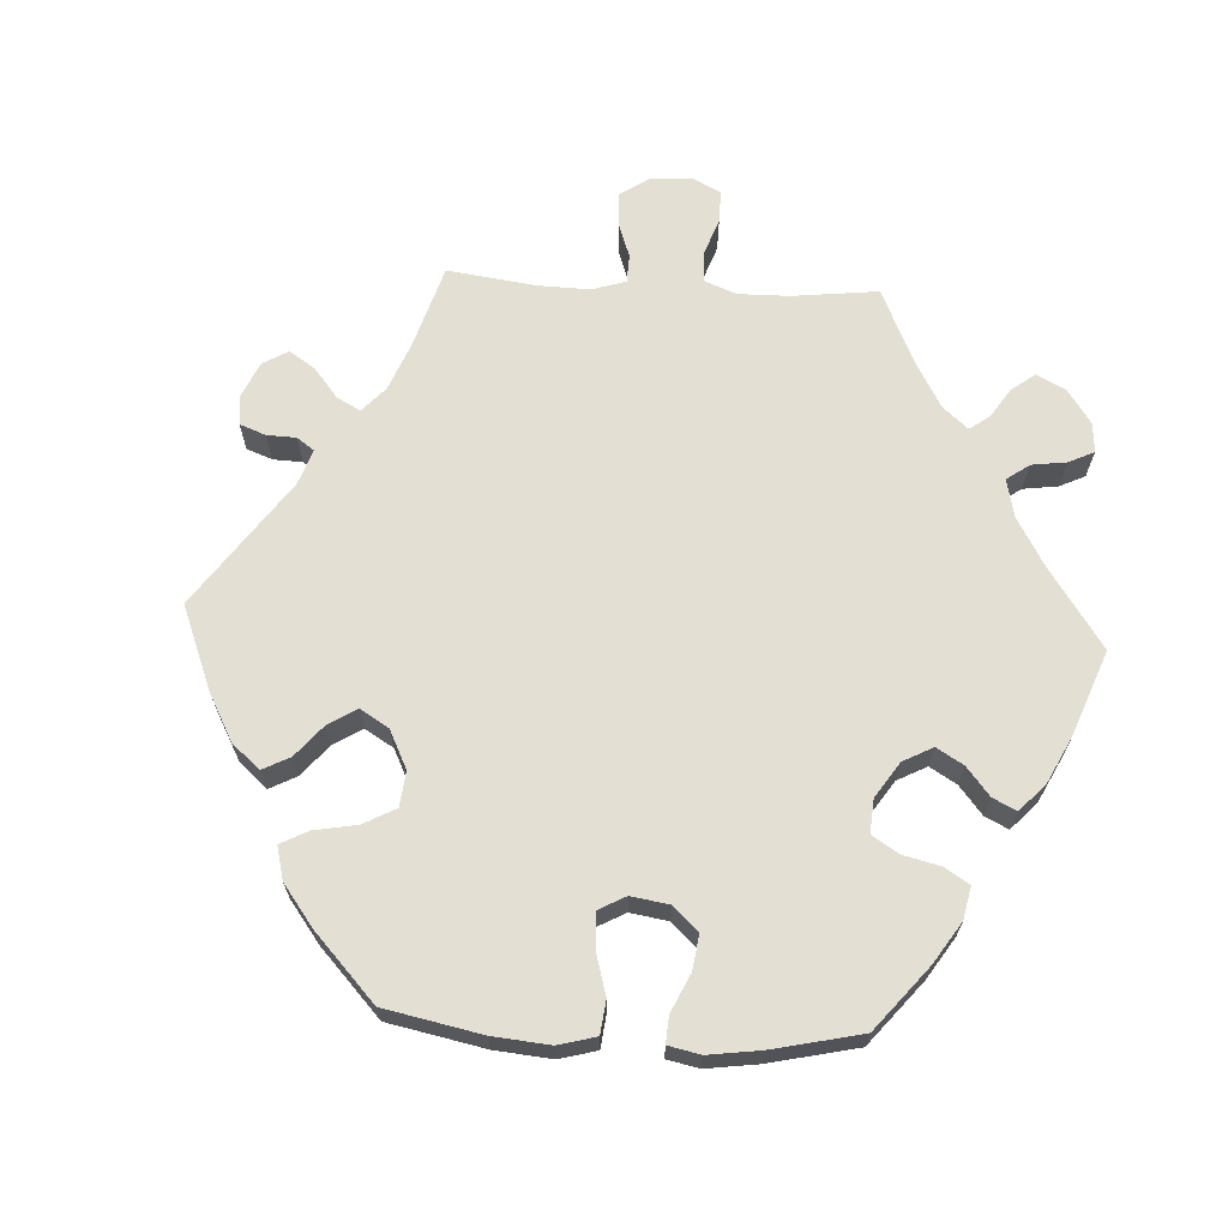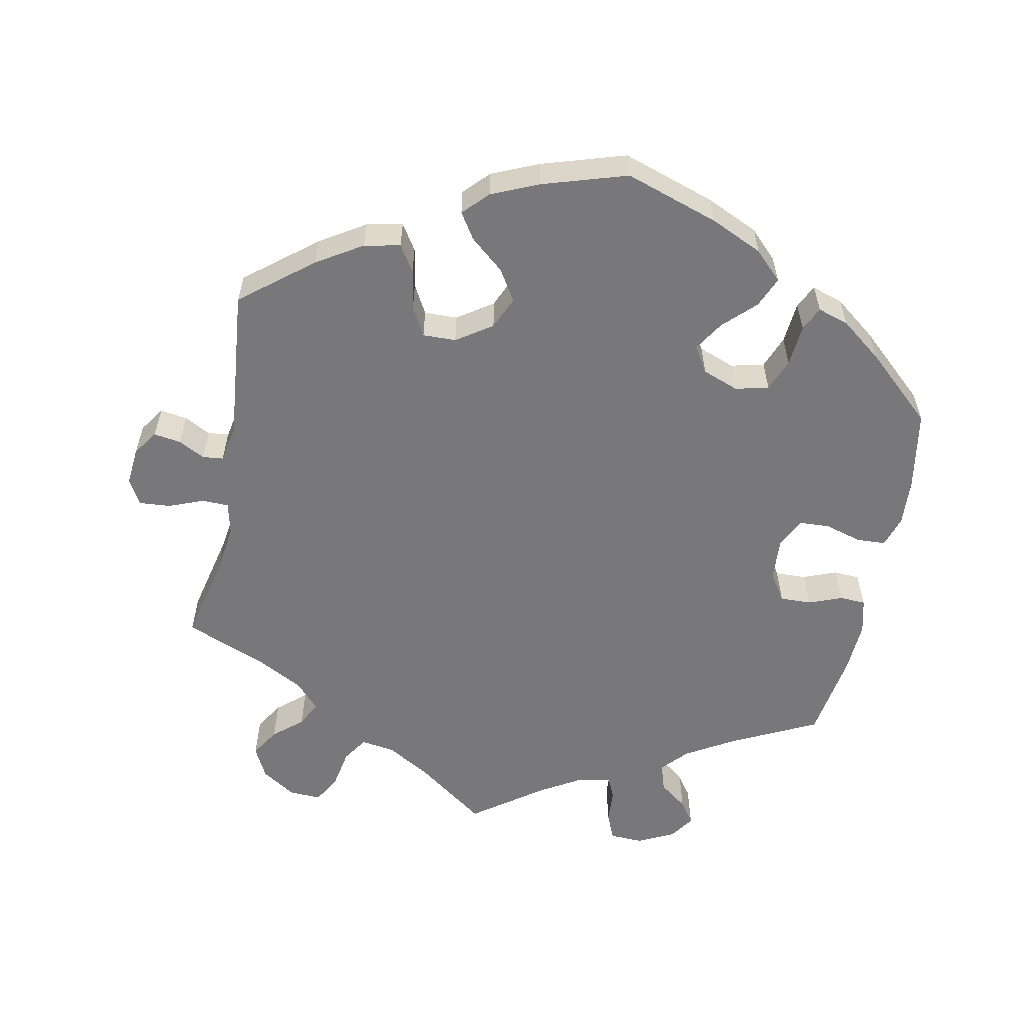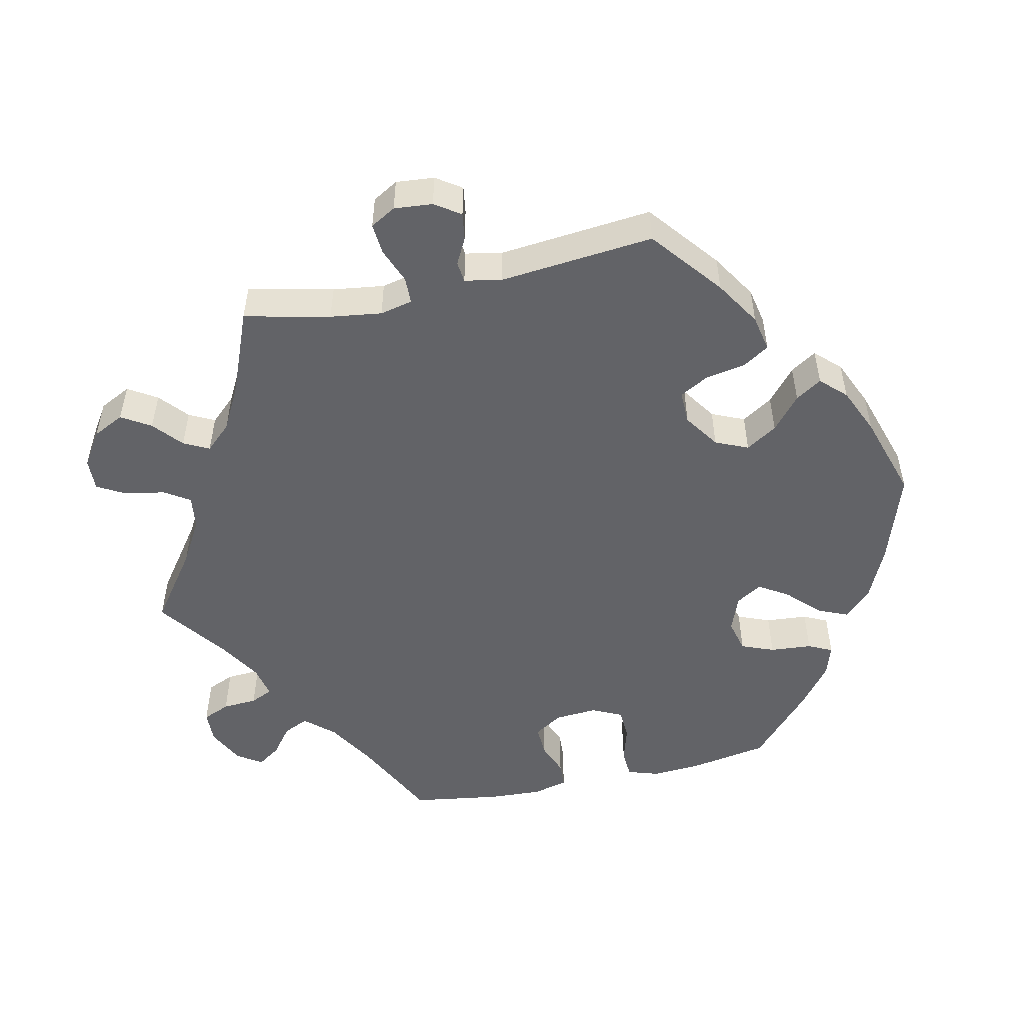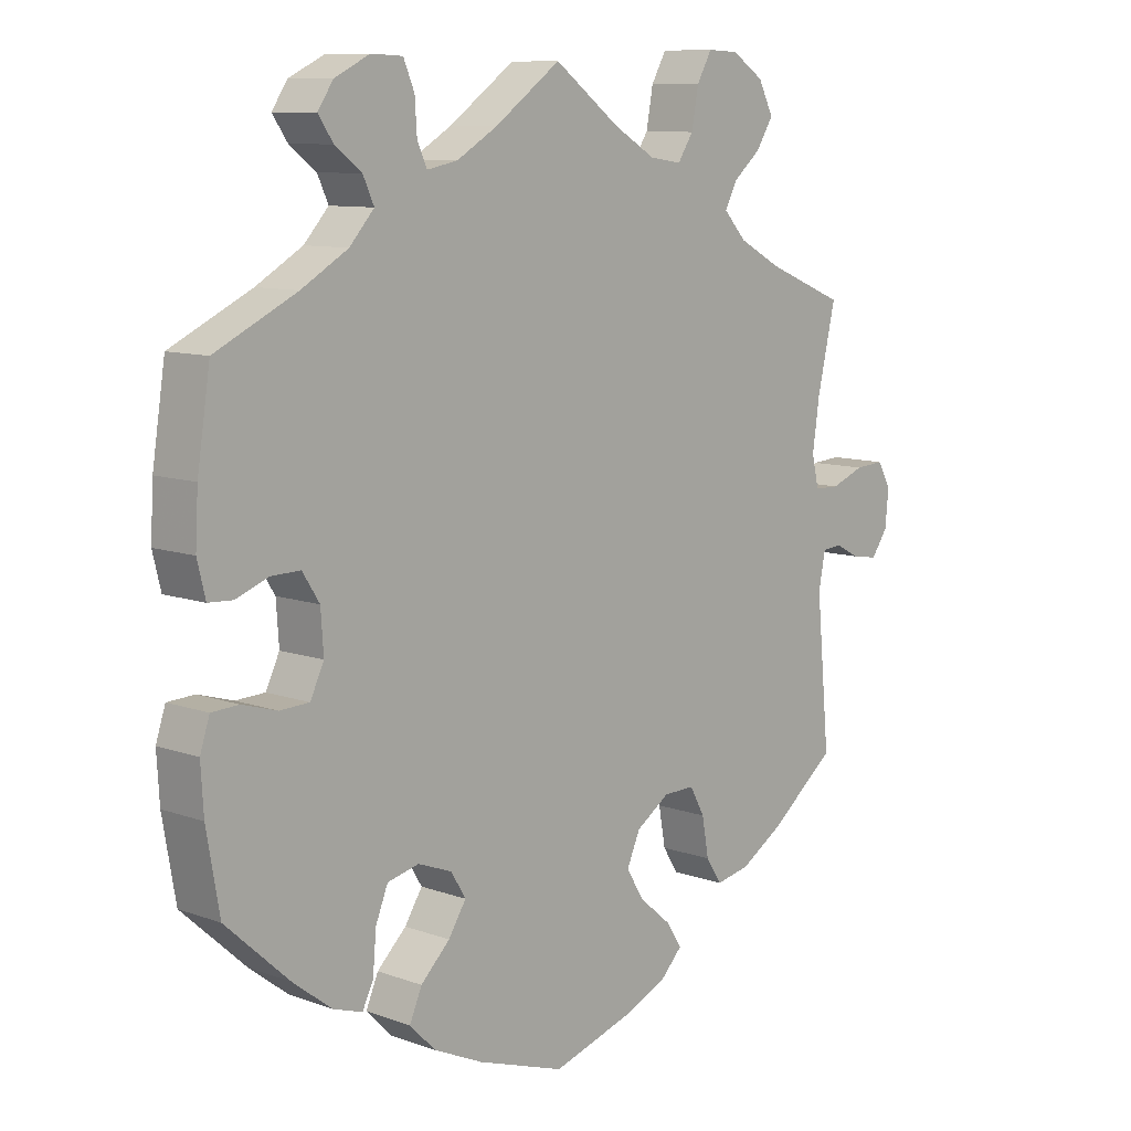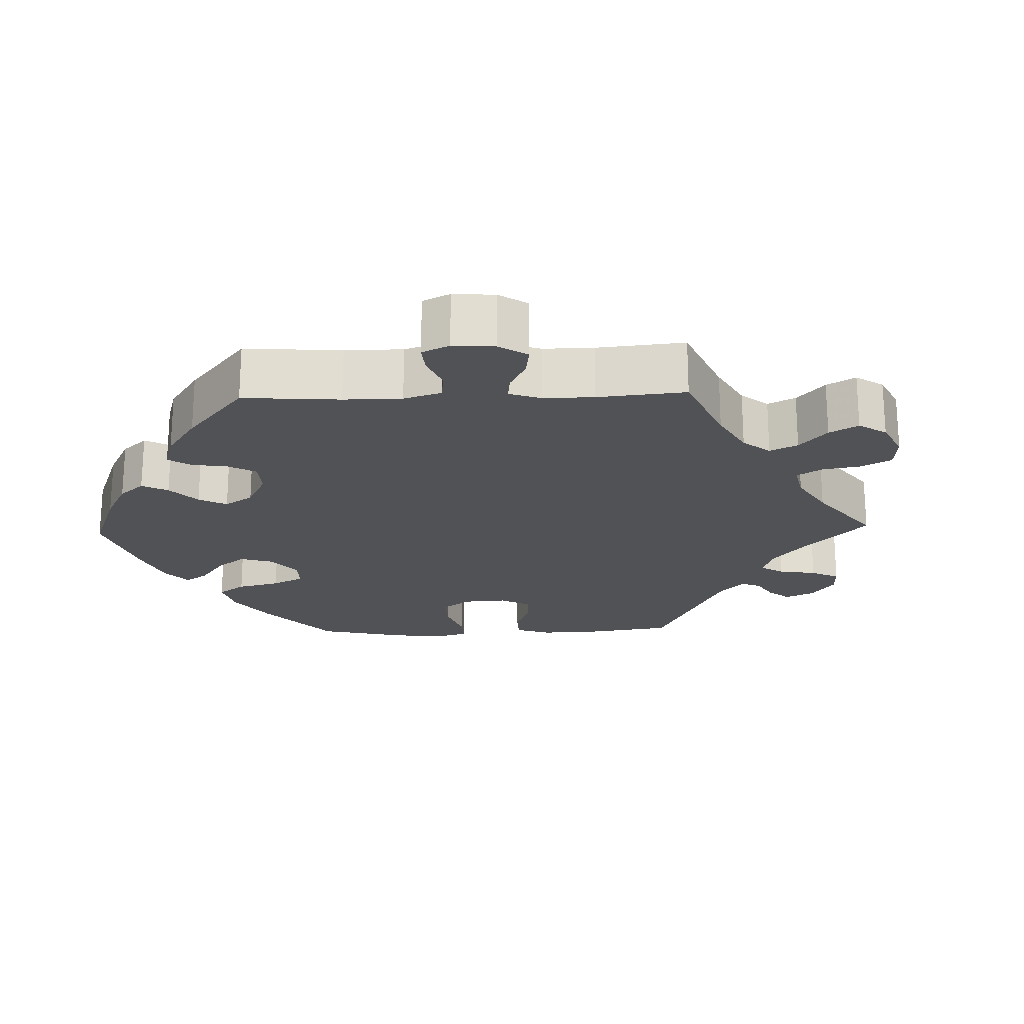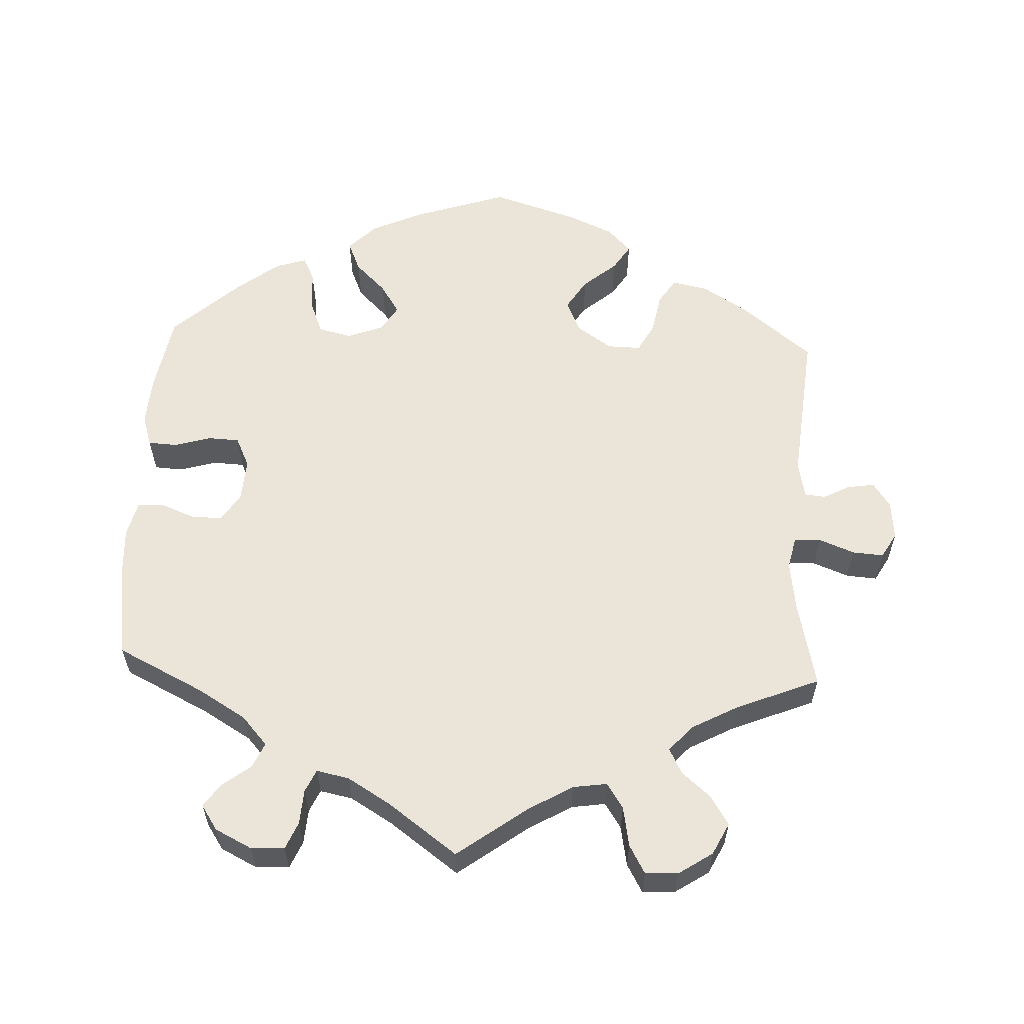
<metadata>
{"format":"obj","ext":"obj","renderer":"f3d","projection":"perspective","resolution":1024,"background":"white","views":[{"elev":66.7,"azim":-146.9,"up":"+Y"},{"elev":-57.5,"azim":168.9,"up":"+Y"},{"elev":-51.0,"azim":102.6,"up":"+Y"},{"elev":9.7,"azim":-47.0,"up":"+Z"},{"elev":-20.7,"azim":-28.2,"up":"+Y"},{"elev":58.8,"azim":2.8,"up":"+Y"}]}
</metadata>
<code>
v 0.403 0.07 -0.366
v 0.34 0.07 -0.405
v 0.29 0.07 -0.415
v 0.267 0.07 -0.379
v 0.257 0.07 -0.323
v 0.235 0.07 -0.283
v 0.189 0.07 -0.284
v 0.14 0.07 -0.317
v 0.12 0.07 -0.362
v 0.147 0.07 -0.405
v 0.193 0.07 -0.444
v 0.216 0.07 -0.48
v 0.183 0.07 -0.514
v 0.118 0.07 -0.542
v 0.001 0.07 -0.578
v -0.128 0.07 -0.535
v -0.2 0.07 -0.502
v -0.238 0.07 -0.464
v -0.22 0.07 -0.422
v -0.177 0.07 -0.38
v -0.151 0.07 -0.339
v -0.173 0.07 -0.303
v -0.223 0.07 -0.284
v -0.269 0.07 -0.295
v -0.287 0.07 -0.34
v -0.292 0.07 -0.398
v -0.308 0.07 -0.431
v -0.351 0.07 -0.417
v -0.408 0.07 -0.373
v -0.501 0.07 -0.288
v -0.52 0.07 -0.178
v -0.524 0.07 -0.111
v -0.51 0.07 -0.068
v -0.47 0.07 -0.066
v -0.419 0.07 -0.081
v -0.376 0.07 -0.079
v -0.356 0.07 -0.037
v -0.36 0.07 0.022
v -0.385 0.07 0.061
v -0.428 0.07 0.06
v -0.475 0.07 0.042
v -0.511 0.07 0.044
v -0.523 0.07 0.093
v -0.519 0.07 0.166
v -0.5 0.07 0.289
v -0.381 0.07 0.347
v -0.313 0.07 0.387
v -0.277 0.07 0.427
v -0.293 0.07 0.462
v -0.332 0.07 0.492
v -0.354 0.07 0.524
v -0.331 0.07 0.558
v -0.28 0.07 0.583
v -0.234 0.07 0.581
v -0.218 0.07 0.543
v -0.215 0.07 0.495
v -0.201 0.07 0.464
v -0.156 0.07 0.473
v -0.097 0.07 0.508
v 0 0.07 0.578
v 0.096 0.07 0.507
v 0.157 0.07 0.471
v 0.204 0.07 0.464
v 0.227 0.07 0.499
v 0.237 0.07 0.554
v 0.259 0.07 0.593
v 0.304 0.07 0.591
v 0.351 0.07 0.56
v 0.373 0.07 0.516
v 0.348 0.07 0.476
v 0.308 0.07 0.442
v 0.29 0.07 0.407
v 0.323 0.07 0.371
v 0.386 0.07 0.337
v 0.501 0.07 0.29
v 0.474 0.07 0.172
v 0.464 0.07 0.101
v 0.474 0.07 0.056
v 0.511 0.07 0.055
v 0.56 0.07 0.074
v 0.603 0.07 0.077
v 0.623 0.07 0.042
v 0.618 0.07 -0.011
v 0.594 0.07 -0.046
v 0.556 0.07 -0.04
v 0.52 0.07 -0.021
v 0.491 0.07 -0.024
v 0.481 0.07 -0.075
v 0.501 0.07 -0.288
v 0.403 0 -0.366
v 0.34 0 -0.405
v 0.29 0 -0.415
v 0.267 0 -0.379
v 0.257 0 -0.323
v 0.235 0 -0.283
v 0.189 0 -0.284
v 0.14 0 -0.317
v 0.12 0 -0.362
v 0.147 0 -0.405
v 0.193 0 -0.444
v 0.216 0 -0.48
v 0.183 0 -0.514
v 0.118 0 -0.542
v 0.001 0 -0.578
v -0.128 0 -0.535
v -0.2 0 -0.502
v -0.238 0 -0.464
v -0.22 0 -0.422
v -0.177 0 -0.38
v -0.151 0 -0.339
v -0.173 0 -0.303
v -0.223 0 -0.284
v -0.269 0 -0.295
v -0.287 0 -0.34
v -0.292 0 -0.398
v -0.308 0 -0.431
v -0.351 0 -0.417
v -0.408 0 -0.373
v -0.501 0 -0.288
v -0.52 0 -0.178
v -0.524 0 -0.111
v -0.51 0 -0.068
v -0.47 0 -0.066
v -0.419 0 -0.081
v -0.376 0 -0.079
v -0.356 0 -0.037
v -0.36 0 0.022
v -0.385 0 0.061
v -0.428 0 0.06
v -0.475 0 0.042
v -0.511 0 0.044
v -0.523 0 0.093
v -0.519 0 0.166
v -0.5 0 0.289
v -0.381 0 0.347
v -0.313 0 0.387
v -0.277 0 0.427
v -0.293 0 0.462
v -0.332 0 0.492
v -0.354 0 0.524
v -0.331 0 0.558
v -0.28 0 0.583
v -0.234 0 0.581
v -0.218 0 0.543
v -0.215 0 0.495
v -0.201 0 0.464
v -0.156 0 0.473
v -0.097 0 0.508
v 0 0 0.578
v 0.096 0 0.507
v 0.157 0 0.471
v 0.204 0 0.464
v 0.227 0 0.499
v 0.237 0 0.554
v 0.259 0 0.593
v 0.304 0 0.591
v 0.351 0 0.56
v 0.373 0 0.516
v 0.348 0 0.476
v 0.308 0 0.442
v 0.29 0 0.407
v 0.323 0 0.371
v 0.386 0 0.337
v 0.501 0 0.29
v 0.474 0 0.172
v 0.464 0 0.101
v 0.474 0 0.056
v 0.511 0 0.055
v 0.56 0 0.074
v 0.603 0 0.077
v 0.623 0 0.042
v 0.618 0 -0.011
v 0.594 0 -0.046
v 0.556 0 -0.04
v 0.52 0 -0.021
v 0.491 0 -0.024
v 0.481 0 -0.075
v 0.501 0 -0.288
f 88 89 1 2
f 87 88 2 3
f 83 84 85 86
f 81 82 83 86
f 79 80 81 86
f 78 79 86 87
f 77 78 87 3
f 74 75 76
f 73 74 76 77
f 72 73 77 3
f 68 69 70 71
f 68 71 72
f 67 68 72
f 64 65 66 67
f 63 64 67 72
f 62 63 72 3
f 59 60 61
f 58 59 61 62
f 57 58 62
f 53 54 55 56
f 53 56 57
f 52 53 57
f 49 50 51 52
f 48 49 52 57
f 47 48 57 62
f 43 44 45 46
f 40 41 42 43
f 39 40 43 46
f 38 39 46 47
f 32 33 34 35
f 32 35 36
f 31 32 36
f 30 31 36
f 29 30 36
f 28 29 36 37
f 25 26 27 28
f 24 25 28 37
f 17 18 19 20
f 17 20 21
f 16 17 21
f 15 16 21
f 14 15 21 22
f 10 11 12 13
f 9 10 13 14
f 62 3 4 5
f 62 5 6
f 47 62 6 7
f 38 47 7 8
f 23 24 37 38
f 22 23 38 8
f 9 14 22
f 8 9 22
f 91 90 178 177
f 92 91 177 176
f 175 174 173 172
f 175 172 171 170
f 175 170 169 168
f 176 175 168 167
f 92 176 167 166
f 165 164 163
f 166 165 163 162
f 92 166 162 161
f 160 159 158 157
f 161 160 157
f 161 157 156
f 156 155 154 153
f 161 156 153 152
f 92 161 152 151
f 150 149 148
f 151 150 148 147
f 151 147 146
f 145 144 143 142
f 146 145 142
f 146 142 141
f 141 140 139 138
f 146 141 138 137
f 151 146 137 136
f 135 134 133 132
f 132 131 130 129
f 135 132 129 128
f 136 135 128 127
f 124 123 122 121
f 125 124 121
f 125 121 120
f 125 120 119
f 125 119 118
f 126 125 118 117
f 117 116 115 114
f 126 117 114 113
f 109 108 107 106
f 110 109 106
f 110 106 105
f 110 105 104
f 111 110 104 103
f 102 101 100 99
f 103 102 99 98
f 94 93 92 151
f 95 94 151
f 96 95 151 136
f 97 96 136 127
f 127 126 113 112
f 97 127 112 111
f 111 103 98
f 111 98 97
f 1 90 91 2
f 2 91 92 3
f 3 92 93 4
f 4 93 94 5
f 5 94 95 6
f 6 95 96 7
f 7 96 97 8
f 8 97 98 9
f 9 98 99 10
f 10 99 100 11
f 11 100 101 12
f 12 101 102 13
f 13 102 103 14
f 14 103 104 15
f 15 104 105 16
f 16 105 106 17
f 17 106 107 18
f 18 107 108 19
f 19 108 109 20
f 20 109 110 21
f 21 110 111 22
f 22 111 112 23
f 23 112 113 24
f 24 113 114 25
f 25 114 115 26
f 26 115 116 27
f 27 116 117 28
f 28 117 118 29
f 29 118 119 30
f 30 119 120 31
f 31 120 121 32
f 32 121 122 33
f 33 122 123 34
f 34 123 124 35
f 35 124 125 36
f 36 125 126 37
f 37 126 127 38
f 38 127 128 39
f 39 128 129 40
f 40 129 130 41
f 41 130 131 42
f 42 131 132 43
f 43 132 133 44
f 44 133 134 45
f 45 134 135 46
f 46 135 136 47
f 47 136 137 48
f 48 137 138 49
f 49 138 139 50
f 50 139 140 51
f 51 140 141 52
f 52 141 142 53
f 53 142 143 54
f 54 143 144 55
f 55 144 145 56
f 56 145 146 57
f 57 146 147 58
f 58 147 148 59
f 59 148 149 60
f 60 149 150 61
f 61 150 151 62
f 62 151 152 63
f 63 152 153 64
f 64 153 154 65
f 65 154 155 66
f 66 155 156 67
f 67 156 157 68
f 68 157 158 69
f 69 158 159 70
f 70 159 160 71
f 71 160 161 72
f 72 161 162 73
f 73 162 163 74
f 74 163 164 75
f 75 164 165 76
f 76 165 166 77
f 77 166 167 78
f 78 167 168 79
f 79 168 169 80
f 80 169 170 81
f 81 170 171 82
f 82 171 172 83
f 83 172 173 84
f 84 173 174 85
f 85 174 175 86
f 86 175 176 87
f 87 176 177 88
f 88 177 178 89
f 89 178 90 1

</code>
